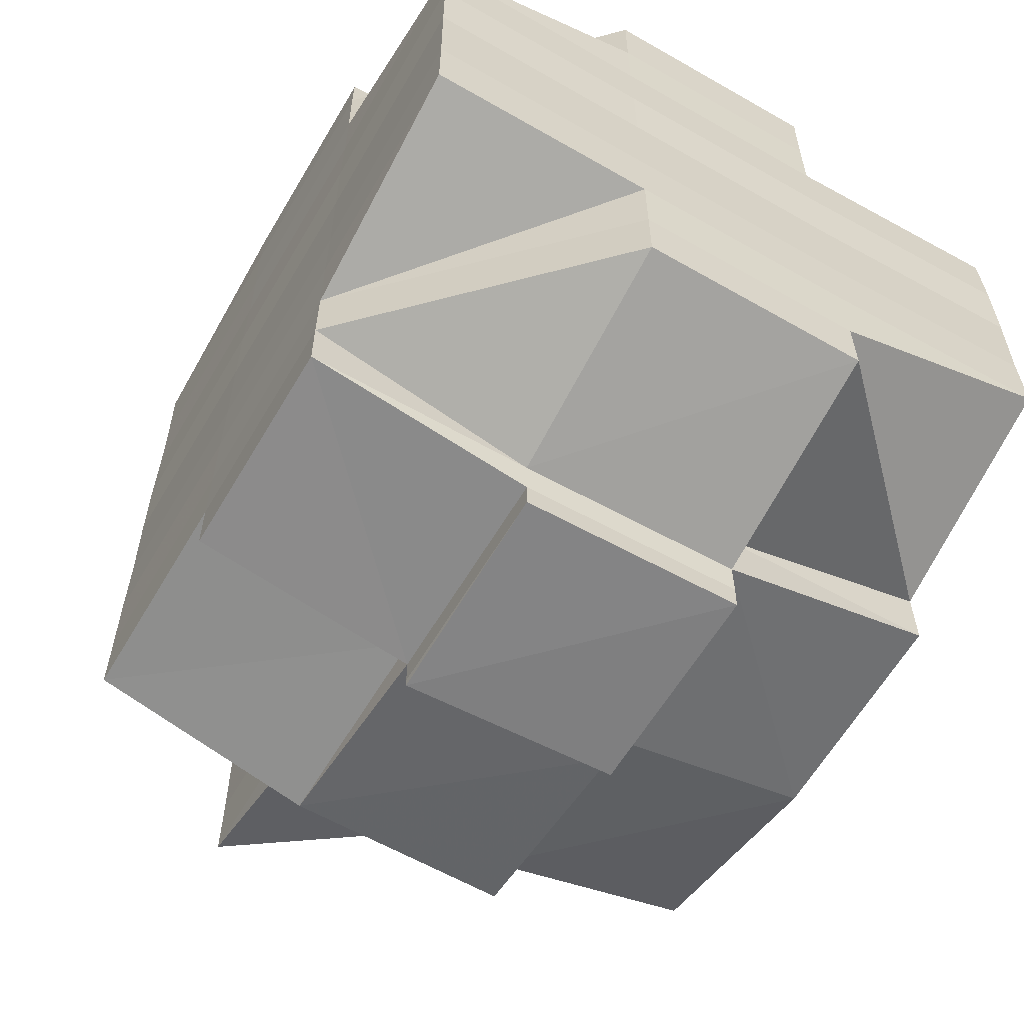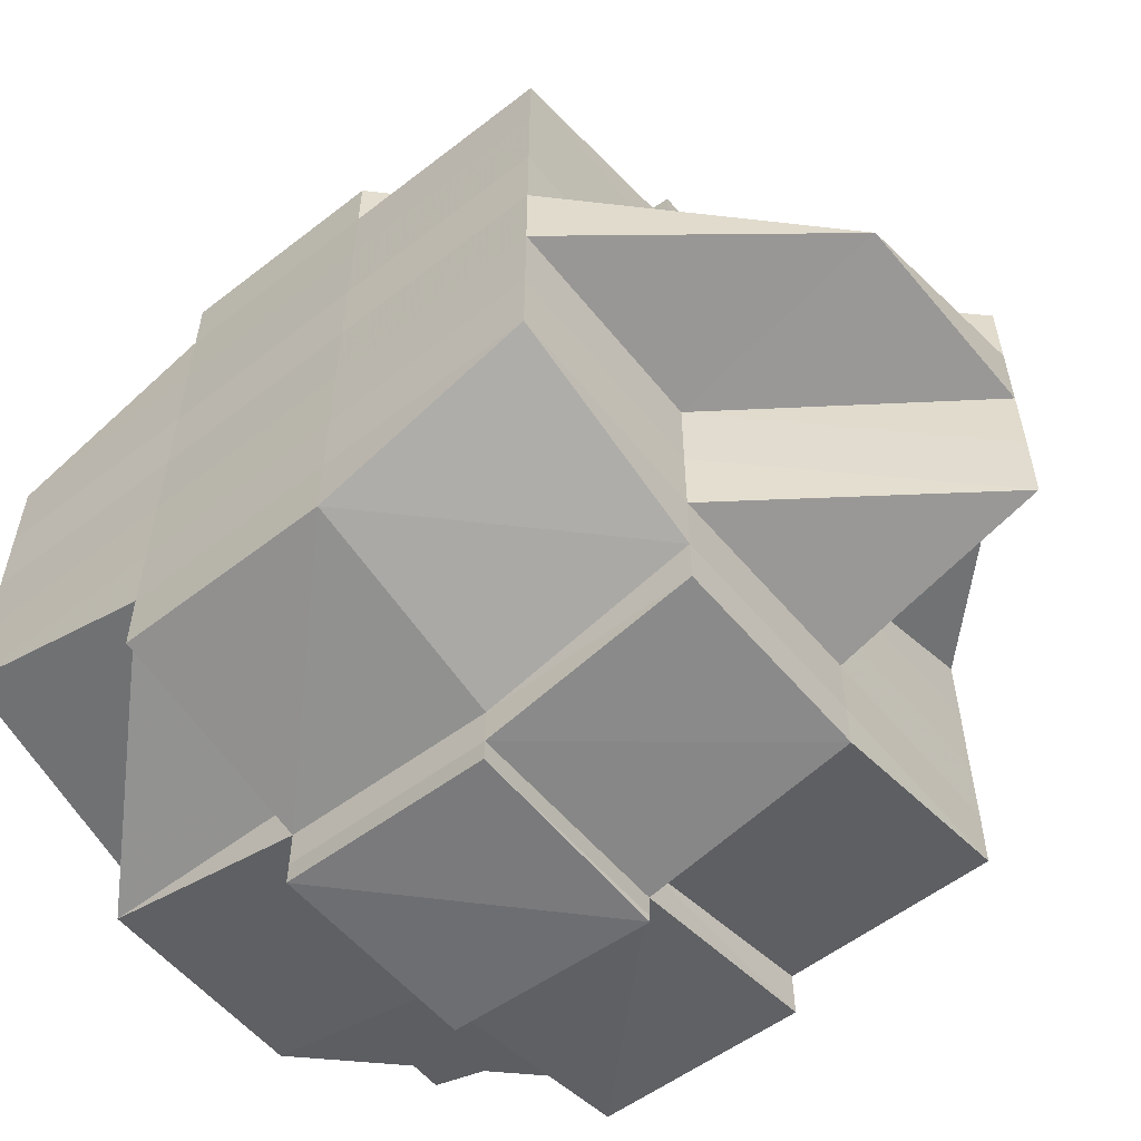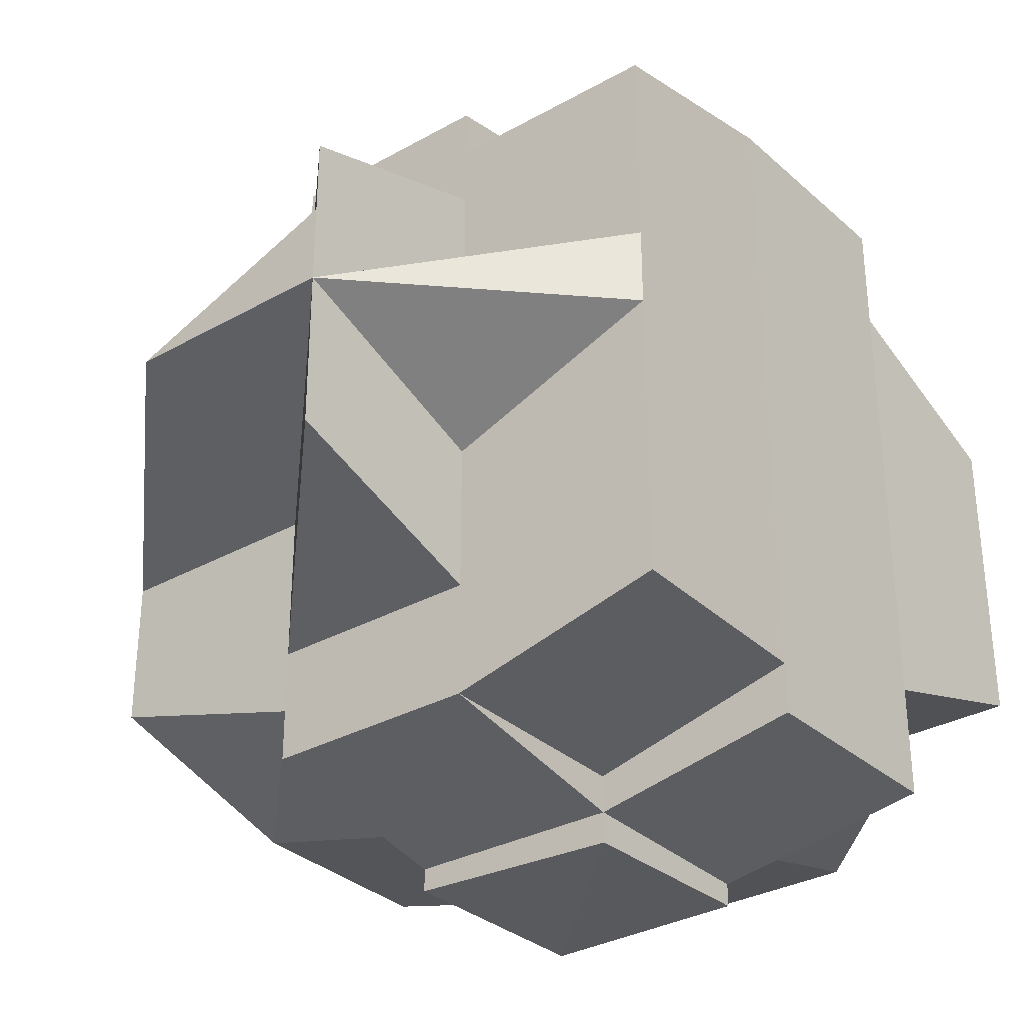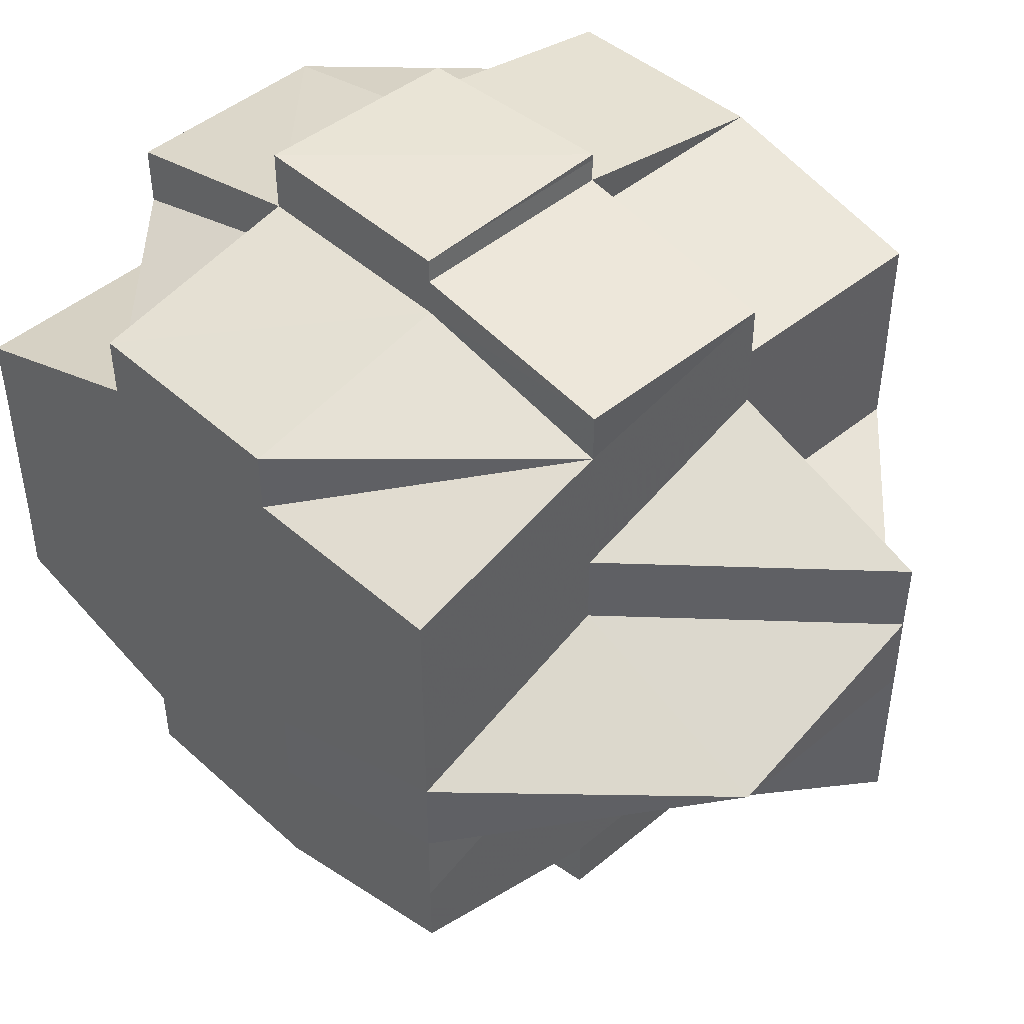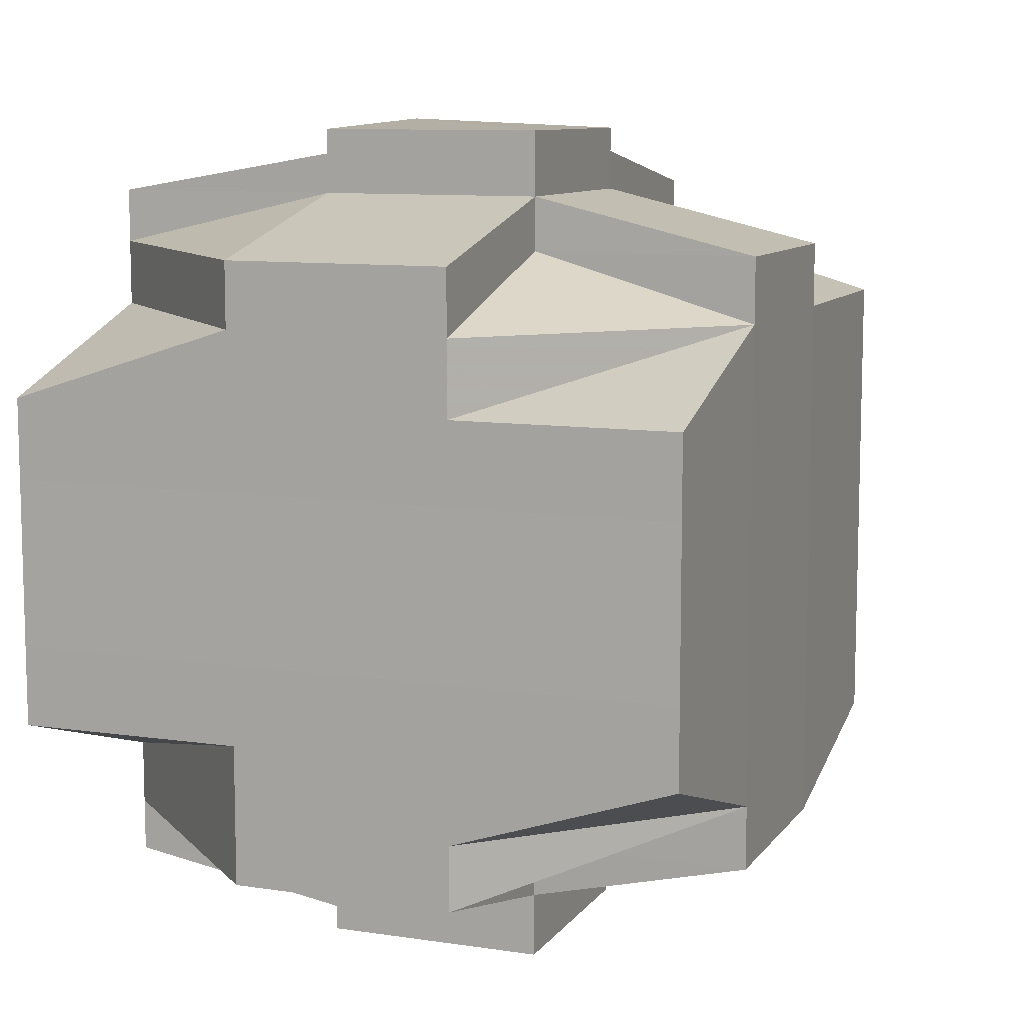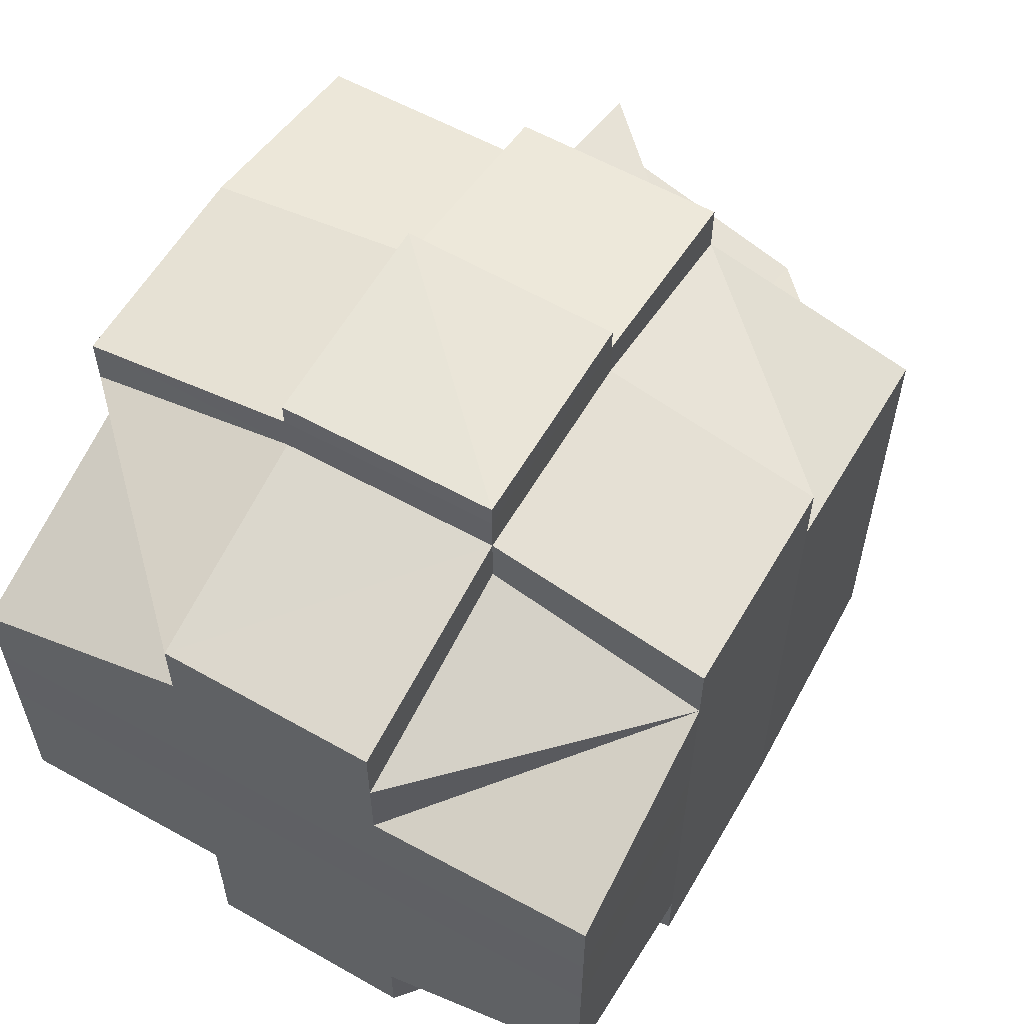
<metadata>
{"format":"obj","ext":"obj","renderer":"f3d","projection":"perspective","resolution":1024,"background":"white","views":[{"elev":-60.4,"azim":149.8,"up":"+Z"},{"elev":-56.3,"azim":-51.1,"up":"+Z"},{"elev":-32.0,"azim":38.2,"up":"+Z"},{"elev":45.1,"azim":-44.1,"up":"+Z"},{"elev":9.7,"azim":-158.9,"up":"+Z"},{"elev":58.8,"azim":-150.1,"up":"+Z"}]}
</metadata>
<code>
o 1072
v 2225 1852 9.124
v 2225 1852 9.124
v 2225 1852 9.124
v 2225 1852 9.125
v 2225 1852 9.125
v 2225 1852 9.124
v 2225 1852 9.124
v 2225 1852 9.124
v 2225 1852 9.124
v 2225 1852 9.124
v 2225 1852 9.125
v 2225 1852 9.125
v 2225 1852 9.125
v 2225 1852 9.124
v 2225 1852 9.124
v 2225 1852 9.127
v 2225 1852 9.125
v 2225 1852 9.129
v 2225 1852 9.127
v 2225 1852 9.127
v 2225 1852 9.129
v 2225 1852 9.127
v 2225 1852 9.125
v 2225 1852 9.125
v 2225 1852 9.124
v 2225 1852 9.125
v 2225 1852 9.124
v 2225 1852 9.125
v 2225 1852 9.124
v 2225 1852 9.125
v 2225 1852 9.127
v 2225 1852 9.127
v 2225 1852 9.125
v 2225 1852 9.125
v 2225 1852 9.127
v 2225 1852 9.127
v 2225 1852 9.127
v 2225 1852 9.127
v 2225 1852 9.129
v 2225 1852 9.129
v 2225 1852 9.129
v 2225 1852 9.129
v 2225 1852 9.132
v 2225 1852 9.132
v 2225 1852 9.129
v 2225 1852 9.132
v 2225 1852 9.132
v 2225 1852 9.132
v 2225 1852 9.135
v 2225 1852 9.132
v 2225 1852 9.135
v 2225 1852 9.129
v 2225 1852 9.132
v 2225 1852 9.135
v 2225 1852 9.139
v 2225 1852 9.135
v 2225 1852 9.135
v 2225 1852 9.139
v 2225 1852 9.132
v 2225 1852 9.132
v 2225 1852 9.135
v 2225 1852 9.129
v 2225 1852 9.139
v 2225 1852 9.135
v 2225 1852 9.143
v 2225 1852 9.139
v 2225 1852 9.129
v 2225 1852 9.127
v 2225 1852 9.129
v 2225 1852 9.127
v 2225 1852 9.139
v 2225 1852 9.135
v 2225 1852 9.143
v 2225 1852 9.135
v 2225 1852 9.132
v 2225 1852 9.146
v 2225 1852 9.146
v 2225 1852 9.15
v 2225 1852 9.15
v 2225 1852 9.153
v 2225 1852 9.153
v 2225 1852 9.143
v 2225 1852 9.143
v 2225 1852 9.146
v 2225 1852 9.15
v 2225 1852 9.143
v 2225 1852 9.153
v 2225 1852 9.15
v 2225 1852 9.146
v 2225 1852 9.153
v 2225 1852 9.15
v 2225 1852 9.153
v 2225 1852 9.156
v 2225 1852 9.156
v 2225 1852 9.159
v 2225 1852 9.156
v 2225 1852 9.156
v 2225 1852 9.159
v 2225 1852 9.159
v 2225 1852 9.16
v 2225 1852 9.16
v 2225 1852 9.159
v 2225 1852 9.159
v 2225 1852 9.159
v 2225 1852 9.159
v 2225 1852 9.156
v 2225 1852 9.156
v 2225 1852 9.156
v 2225 1852 9.159
v 2225 1852 9.159
v 2225 1852 9.159
v 2225 1852 9.156
v 2225 1852 9.156
v 2225 1852 9.153
v 2225 1852 9.153
v 2225 1852 9.156
v 2225 1852 9.15
v 2225 1852 9.15
v 2225 1852 9.146
v 2225 1852 9.146
v 2225 1852 9.15
v 2225 1852 9.146
v 2225 1852 9.146
v 2225 1852 9.143
v 2225 1852 9.15
v 2225 1852 9.153
v 2225 1852 9.146
v 2225 1852 9.146
v 2225 1852 9.153
v 2225 1852 9.156
v 2225 1852 9.15
v 2225 1852 9.156
v 2225 1852 9.159
v 2225 1852 9.159
v 2225 1852 9.156
v 2225 1852 9.153
v 2225 1852 9.15
v 2225 1852 9.146
v 2225 1852 9.15
v 2225 1852 9.15
v 2225 1852 9.153
v 2225 1852 9.146
v 2225 1852 9.143
v 2225 1852 9.146
v 2225 1852 9.15
v 2225 1852 9.146
v 2225 1852 9.143
v 2225 1852 9.143
v 2225 1852 9.143
v 2225 1852 9.139
v 2225 1852 9.139
v 2225 1852 9.139
v 2225 1852 9.139
v 2225 1852 9.135
v 2225 1852 9.132
v 2225 1852 9.139
v 2225 1852 9.135
v 2225 1852 9.135
v 2225 1852 9.139
v 2225 1852 9.132
v 2225 1852 9.135
v 2225 1852 9.135
v 2225 1852 9.139
v 2225 1852 9.132
v 2225 1852 9.129
v 2225 1852 9.129
v 2225 1852 9.132
v 2225 1852 9.135
v 2225 1852 9.139
v 2225 1852 9.135
v 2225 1852 9.129
v 2225 1852 9.129
v 2225 1852 9.132
v 2225 1852 9.129
v 2225 1852 9.127
v 2225 1852 9.135
v 2225 1852 9.139
v 2225 1852 9.132
v 2225 1852 9.129
v 2225 1852 9.135
v 2225 1852 9.132
v 2225 1852 9.129
v 2225 1852 9.129
v 2225 1852 9.127
v 2225 1852 9.135
v 2225 1852 9.127
v 2225 1852 9.125
v 2225 1852 9.127
v 2225 1852 9.129
v 2225 1852 9.132
v 2225 1852 9.127
v 2225 1852 9.127
v 2225 1852 9.127
v 2225 1852 9.129
v 2225 1852 9.127
v 2225 1852 9.129
v 2225 1852 9.135
v 2225 1852 9.135
v 2225 1852 9.135
v 2225 1852 9.132
v 2225 1852 9.135
v 2225 1852 9.139
v 2225 1852 9.139
v 2225 1852 9.143
v 2225 1852 9.139
v 2225 1852 9.139
v 2225 1852 9.135
v 2225 1852 9.139
v 2225 1852 9.135
v 2225 1852 9.132
v 2225 1852 9.139
v 2225 1852 9.139
v 2225 1852 9.143
v 2225 1852 9.143
v 2225 1852 9.143
v 2225 1852 9.146
v 2225 1852 9.146
v 2225 1852 9.15
v 2225 1852 9.146
v 2225 1852 9.15
v 2225 1852 9.153
v 2225 1852 9.15
v 2225 1852 9.153
v 2225 1852 9.156
v 2225 1852 9.156
v 2225 1852 9.159
v 2225 1852 9.156
v 2225 1852 9.159
v 2225 1852 9.16
v 2225 1852 9.159
v 2225 1852 9.161
v 2225 1852 9.16
v 2225 1852 9.16
v 2225 1852 9.161
v 2225 1852 9.16
v 2225 1852 9.159
v 2225 1852 9.156
v 2225 1852 9.16
v 2225 1852 9.161
v 2225 1852 9.161
v 2225 1852 9.16
v 2225 1852 9.16
v 2225 1852 9.159
v 2225 1852 9.159
v 2225 1852 9.159
v 2225 1852 9.156
v 2225 1852 9.159
v 2225 1852 9.156
v 2225 1852 9.159
v 2225 1852 9.16
v 2225 1852 9.16
v 2225 1852 9.159
v 2225 1852 9.156
v 2225 1852 9.153
v 2225 1852 9.156
v 2225 1852 9.153
v 2225 1852 9.153
v 2225 1852 9.153
v 2225 1852 9.156
v 2225 1852 9.15
v 2225 1852 9.15
v 2225 1852 9.146
v 2225 1852 9.15
v 2225 1852 9.153
v 2225 1852 9.15
v 2225 1852 9.146
v 2225 1852 9.143
v 2225 1852 9.146
v 2225 1852 9.146
v 2225 1852 9.146
v 2225 1852 9.143
v 2225 1852 9.143
v 2225 1852 9.143
v 2225 1852 9.143
v 2225 1852 9.139
v 2225 1852 9.139
v 2225 1852 9.135
v 2225 1852 9.132
v 2225 1852 9.143
v 2225 1852 9.139
v 2225 1852 9.135
v 2225 1852 9.139
v 2225 1852 9.143
v 2225 1852 9.146
v 2225 1852 9.143
v 2225 1852 9.143
v 2225 1852 9.146
v 2225 1852 9.15
v 2225 1852 9.146
v 2225 1852 9.146
v 2225 1852 9.15
v 2225 1852 9.153
v 2225 1852 9.15
v 2225 1852 9.15
v 2225 1852 9.153
v 2225 1852 9.156
v 2225 1852 9.156
v 2225 1852 9.153
v 2225 1852 9.156
v 2225 1852 9.153
v 2225 1852 9.156
v 2225 1852 9.159
v 2225 1852 9.156
v 2225 1852 9.156
v 2225 1852 9.124
v 2225 1852 9.124
v 2225 1852 9.124
v 2225 1852 9.124
v 2225 1852 9.124
v 2225 1852 9.125
v 2225 1852 9.127
v 2225 1852 9.125
v 2225 1852 9.127
v 2225 1852 9.125
v 2225 1852 9.129
v 2225 1852 9.129
v 2225 1852 9.127
v 2225 1852 9.129
v 2225 1852 9.132
v 2225 1852 9.129
v 2225 1852 9.129
v 2225 1852 9.161
v 2225 1852 9.161
v 2225 1852 9.16
v 2225 1852 9.161
v 2225 1852 9.16
v 2225 1852 9.161
v 2225 1852 9.16
v 2225 1852 9.161
v 2225 1852 9.162
v 2225 1852 9.161
v 2225 1852 9.16
v 2225 1852 9.16
v 2225 1852 9.161
v 2225 1852 9.162
v 2225 1852 9.161
v 2225 1852 9.162
v 2225 1852 9.161
f 1 2 3
f 4 5 2
f 6 4 7
f 8 9 3
f 10 11 1
f 12 13 9
f 14 12 15
f 11 16 17
f 16 18 19
f 20 19 17
f 19 21 22
f 19 22 23
f 24 23 25
f 26 24 27
f 27 28 29
f 30 31 26
f 31 32 33
f 34 35 24
f 36 35 26
f 35 37 28
f 38 39 35
f 40 41 37
f 35 40 20
f 42 40 35
f 43 44 41
f 40 43 45
f 42 46 40
f 46 43 40
f 47 46 42
f 48 49 43
f 50 47 42
f 47 51 46
f 52 50 42
f 53 54 47
f 54 55 51
f 56 51 47
f 57 58 56
f 59 50 52
f 60 61 50
f 62 60 52
f 61 63 64
f 63 65 66
f 52 67 68
f 69 52 70
f 70 52 36
f 66 71 72
f 66 73 71
f 74 72 75
f 76 77 73
f 78 79 77
f 80 81 79
f 82 83 66
f 82 76 83
f 84 76 82
f 84 85 76
f 86 84 82
f 85 87 78
f 85 88 89
f 87 90 88
f 91 85 84
f 92 87 85
f 91 92 85
f 87 93 80
f 93 94 90
f 93 95 94
f 96 93 87
f 92 96 87
f 97 98 93
f 98 99 93
f 100 101 95
f 99 101 102
f 103 100 104
f 104 105 106
f 107 102 108
f 109 101 110
f 111 110 112
f 107 113 114
f 115 116 114
f 117 115 118
f 119 117 120
f 118 121 122
f 123 122 124
f 125 126 121
f 127 125 128
f 114 113 129
f 113 130 129
f 114 129 131
f 132 133 130
f 133 134 135
f 129 135 136
f 129 136 137
f 131 137 138
f 131 129 139
f 140 141 131
f 142 138 143
f 144 140 142
f 145 131 142
f 142 131 146
f 147 144 148
f 128 142 148
f 148 142 149
f 148 149 150
f 150 149 151
f 152 148 150
f 55 147 152
f 83 148 152
f 152 153 154
f 51 154 155
f 156 152 51
f 51 152 157
f 157 158 43
f 150 151 158
f 49 159 158
f 43 158 160
f 158 151 161
f 158 161 160
f 161 162 160
f 151 163 161
f 161 163 162
f 160 162 164
f 160 164 165
f 166 167 165
f 162 168 164
f 163 169 170
f 165 164 171
f 165 171 19
f 171 172 19
f 164 173 171
f 171 173 172
f 164 168 173
f 172 174 175
f 176 177 168
f 173 178 172
f 172 178 179
f 168 180 173
f 173 180 178
f 178 181 179
f 179 181 182
f 183 182 184
f 178 185 181
f 184 186 187
f 188 189 186
f 181 190 189
f 191 192 187
f 193 194 192
f 195 196 191
f 181 197 59
f 197 198 190
f 185 197 181
f 199 185 200
f 201 202 185
f 185 203 197
f 202 204 203
f 205 203 185
f 203 206 197
f 197 206 207
f 206 208 198
f 207 209 210
f 211 212 209
f 206 86 211
f 86 213 208
f 203 214 206
f 214 86 206
f 215 214 203
f 204 216 214
f 214 217 86
f 216 218 217
f 219 217 214
f 217 84 86
f 217 91 84
f 220 91 217
f 220 92 91
f 221 92 220
f 222 221 220
f 223 224 221
f 221 225 92
f 224 226 225
f 227 225 221
f 225 96 92
f 225 228 96
f 226 229 228
f 230 228 225
f 229 231 232
f 233 232 228
f 231 234 235
f 228 235 236
f 228 236 237
f 238 239 233
f 239 240 241
f 242 241 243
f 244 242 230
f 245 238 244
f 244 243 246
f 247 244 248
f 249 250 247
f 250 251 252
f 253 246 254
f 253 244 255
f 130 244 253
f 130 253 256
f 256 253 257
f 258 259 256
f 256 257 260
f 260 254 261
f 260 261 262
f 263 256 260
f 264 256 263
f 265 258 263
f 263 260 266
f 266 262 267
f 266 260 268
f 269 263 266
f 139 263 269
f 270 265 269
f 269 266 271
f 271 267 169
f 271 266 272
f 273 269 271
f 274 270 273
f 146 269 273
f 273 271 163
f 163 271 275
f 151 273 163
f 149 273 151
f 275 276 168
f 168 276 180
f 180 277 278
f 177 279 276
f 276 280 180
f 180 280 281
f 280 282 277
f 276 283 280
f 272 283 276
f 279 284 283
f 283 285 280
f 280 285 205
f 285 286 282
f 283 287 285
f 268 287 283
f 284 288 287
f 287 289 285
f 285 289 215
f 289 290 286
f 287 291 289
f 288 292 291
f 293 291 287
f 222 294 290
f 291 222 289
f 289 222 219
f 291 295 222
f 295 221 222
f 257 295 291
f 257 296 295
f 297 296 298
f 296 299 300
f 301 302 299
f 303 302 304
f 305 306 307
f 306 308 309
f 310 311 312
f 311 313 314
f 315 316 317
f 318 319 316
f 320 321 317
f 322 323 324
f 323 325 326
f 324 327 328
f 329 330 327
f 331 330 325
f 332 331 333
f 334 335 336
f 336 337 338

</code>
